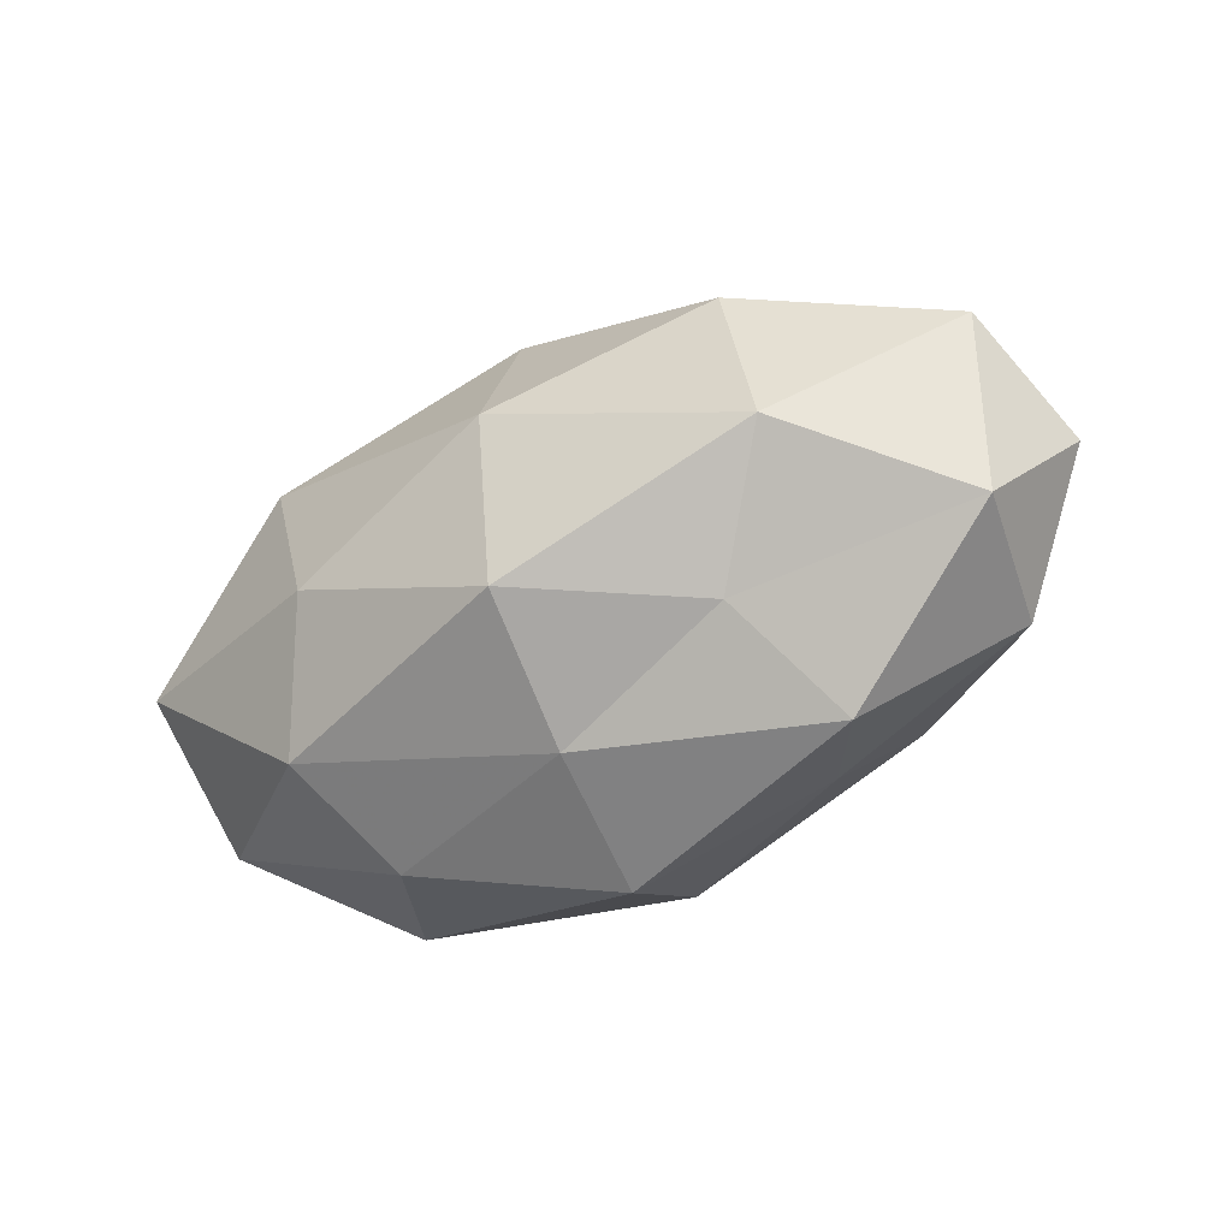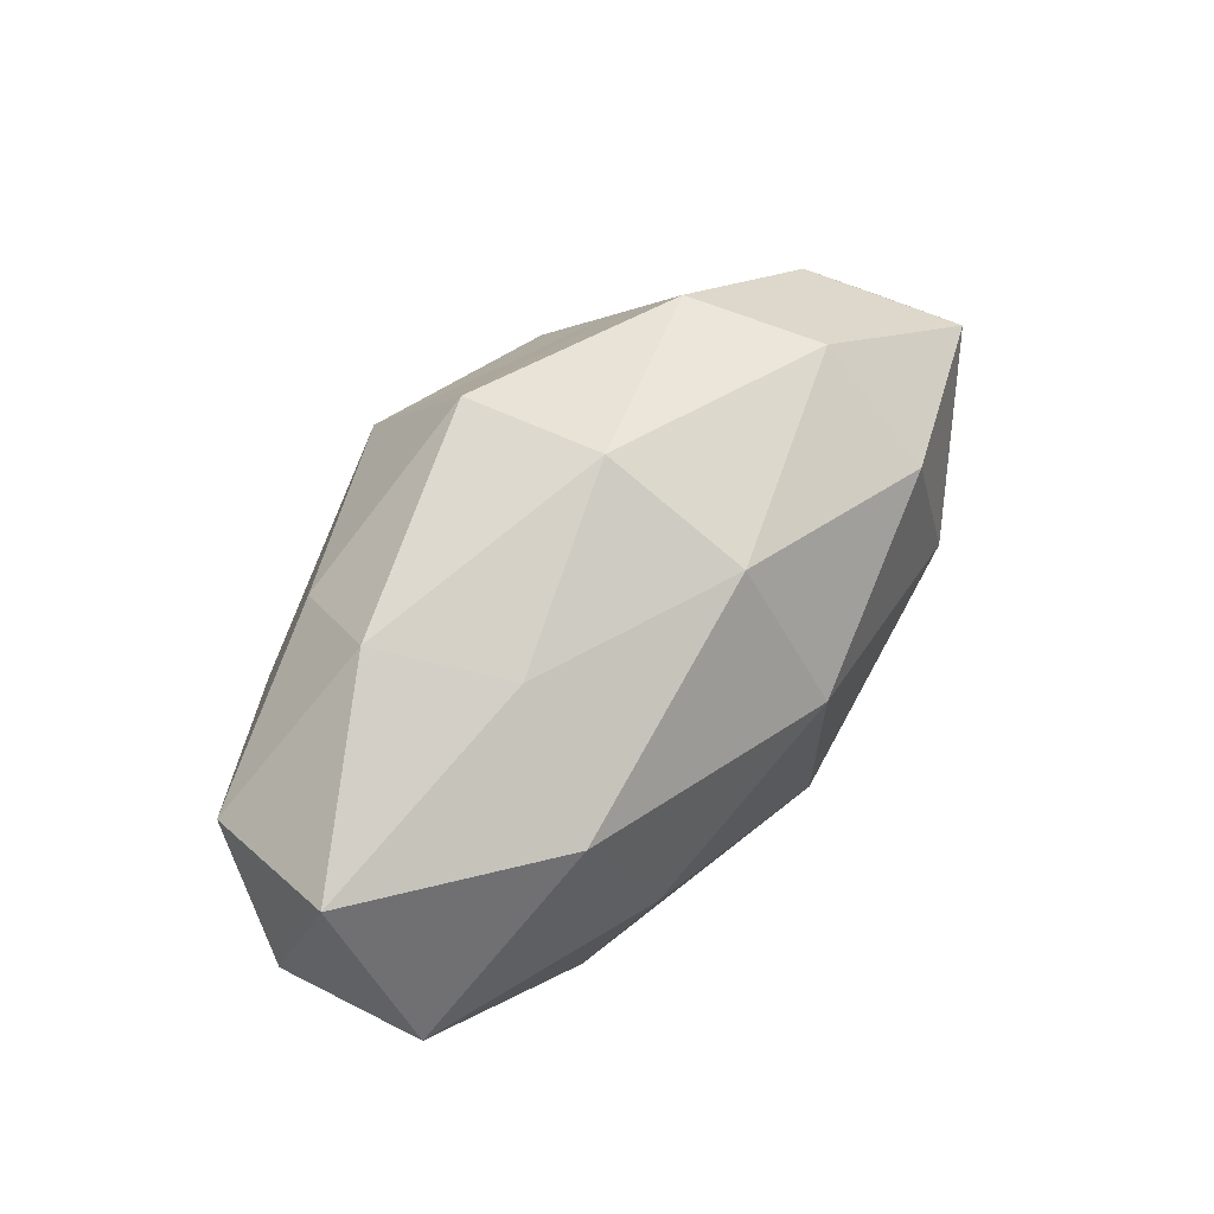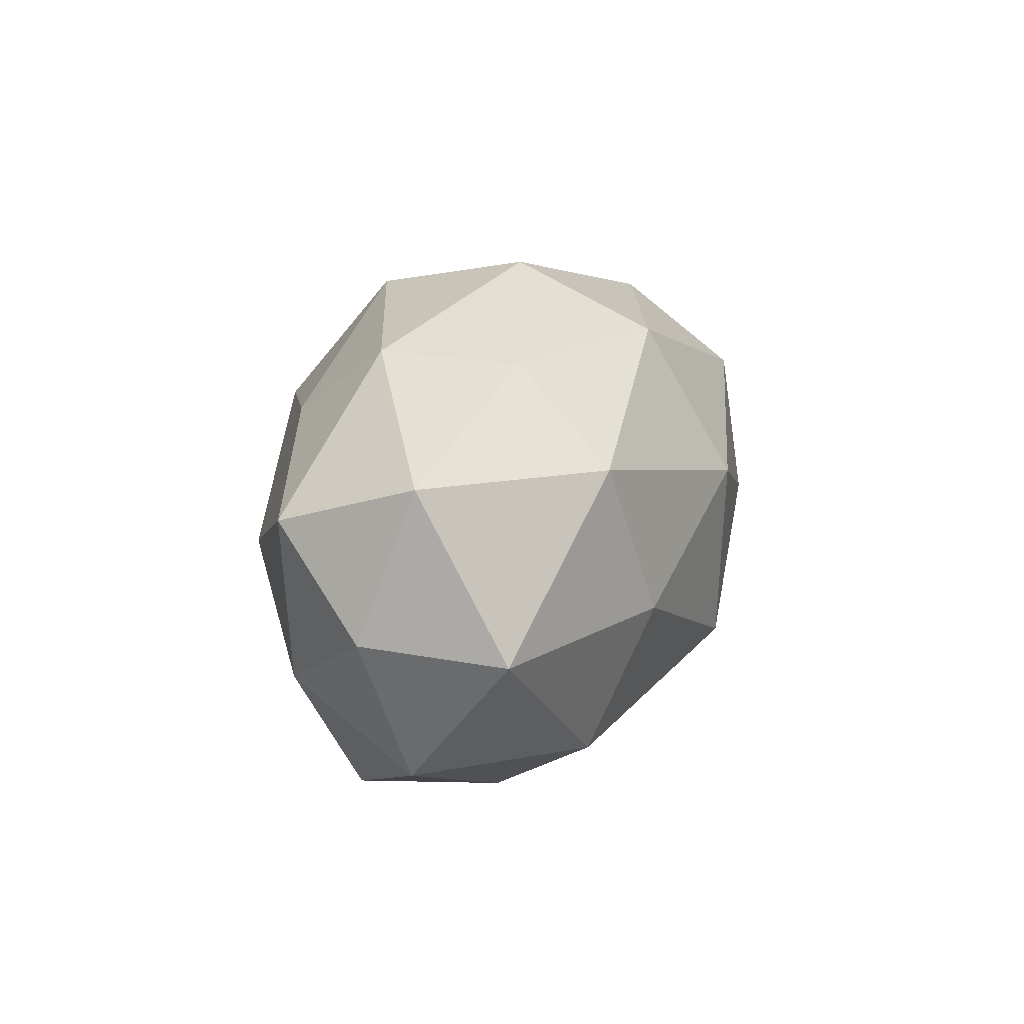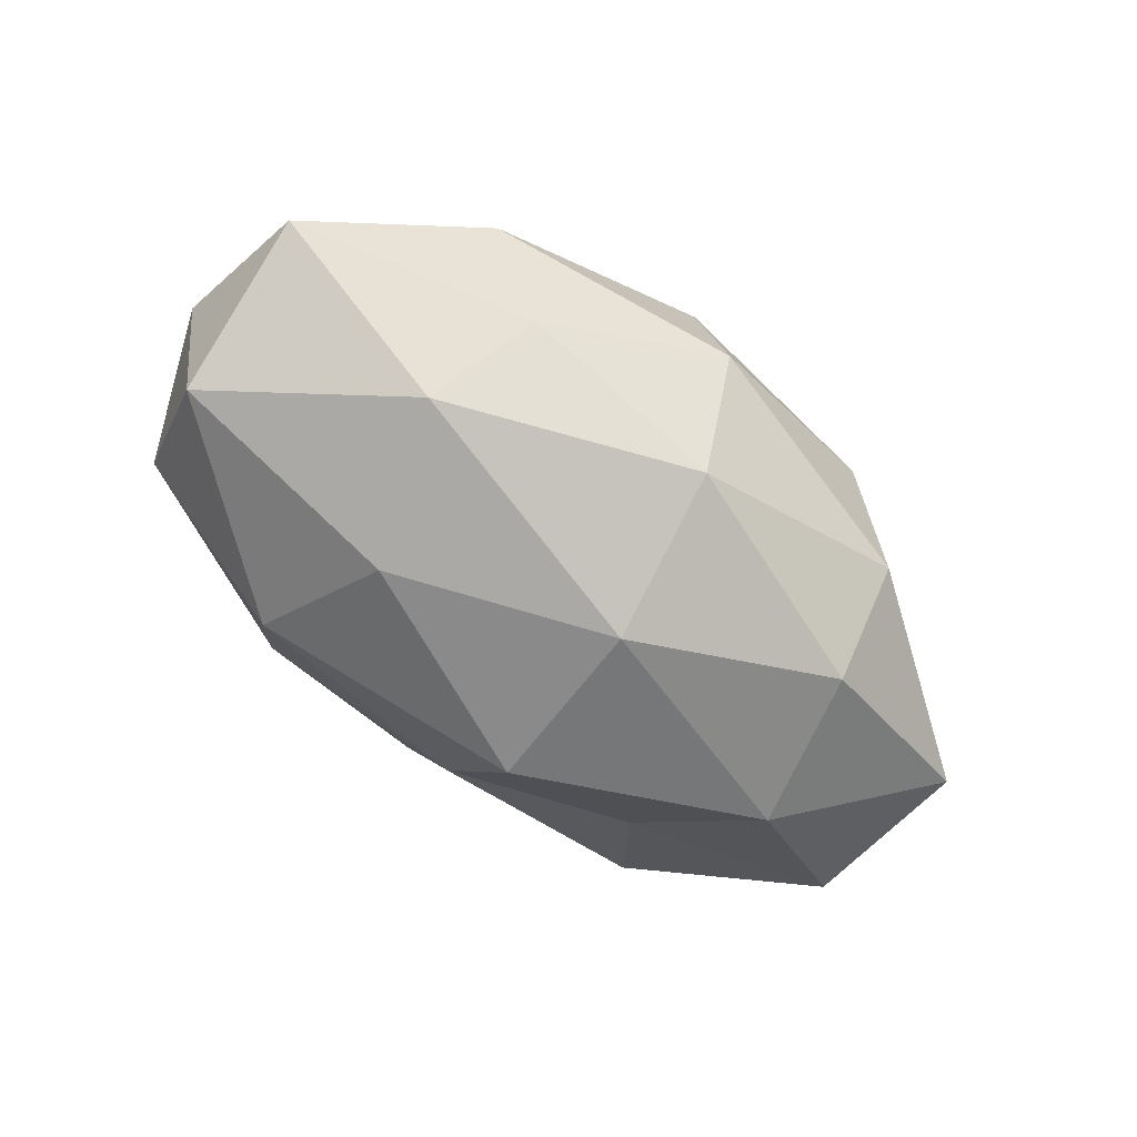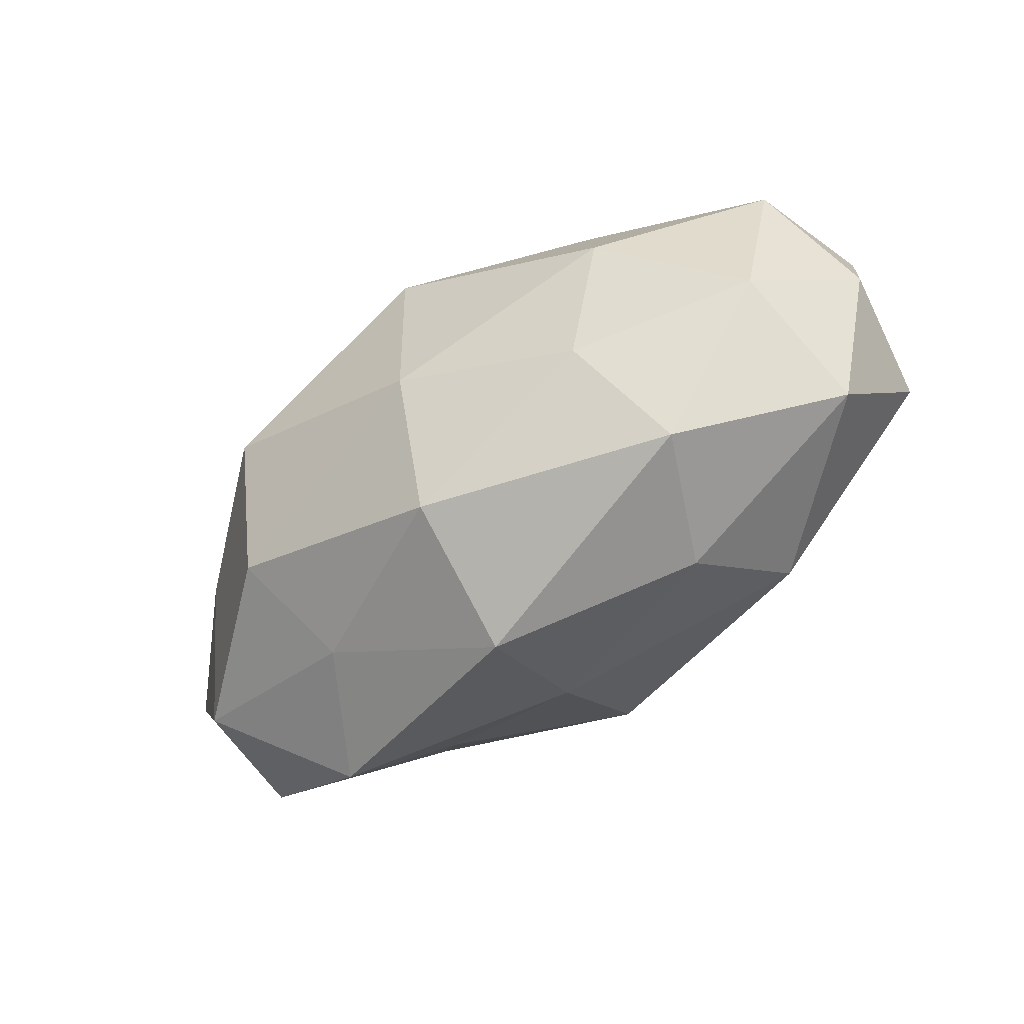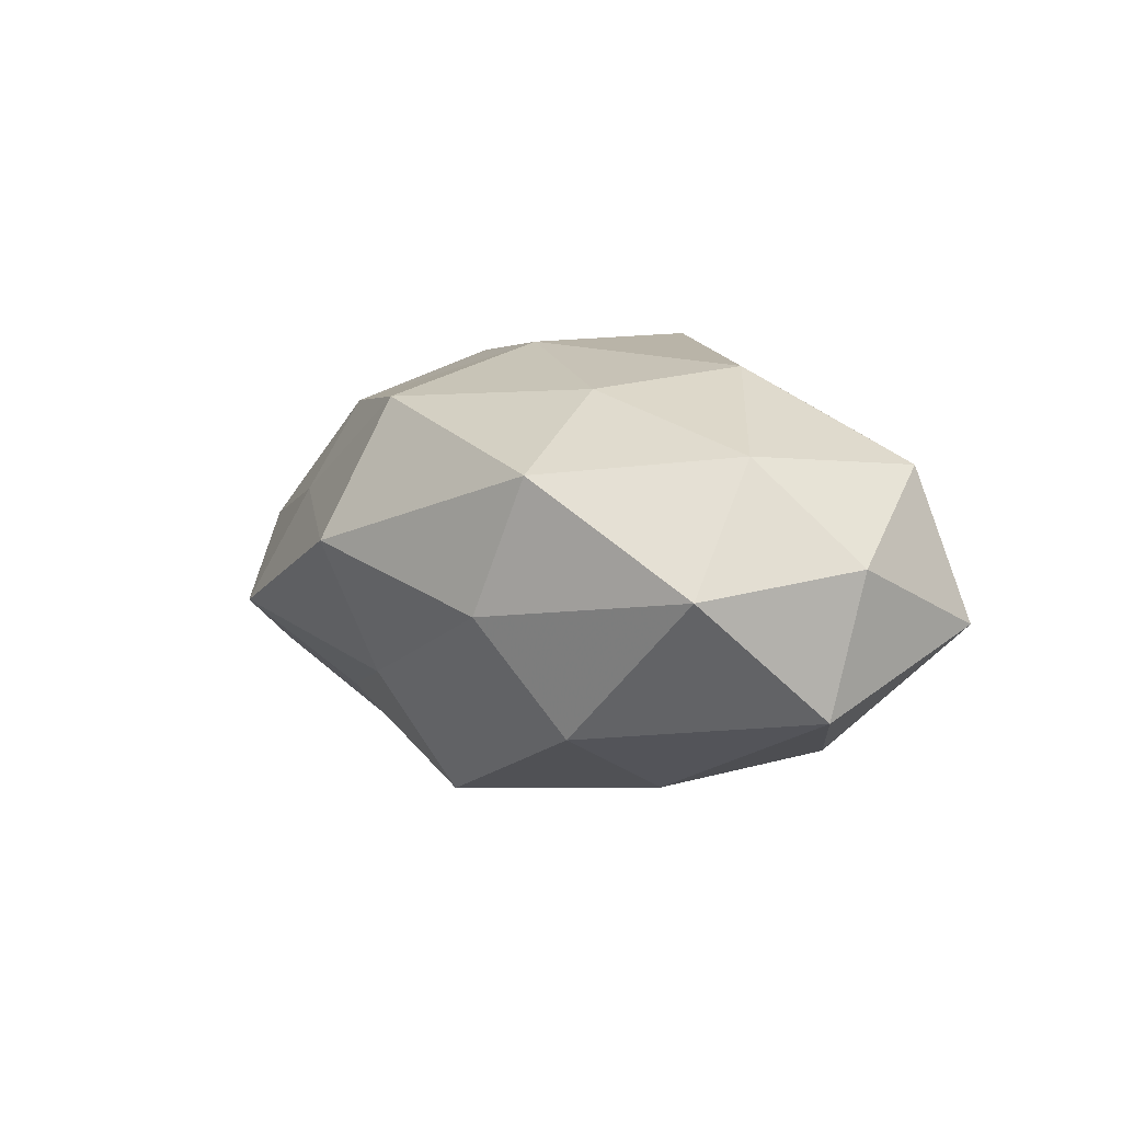
<metadata>
{"format":"obj","ext":"obj","renderer":"f3d","projection":"perspective","resolution":1024,"background":"white","views":[{"elev":-36.0,"azim":-147.9,"up":"+Y"},{"elev":57.5,"azim":128.2,"up":"+Y"},{"elev":15.6,"azim":108.3,"up":"+Y"},{"elev":-64.0,"azim":141.7,"up":"+Z"},{"elev":-59.0,"azim":38.8,"up":"+Y"},{"elev":0.5,"azim":54.2,"up":"+Z"}]}
</metadata>
<code>
v 0.02312 -0.01437 0.02004
v 0.04978 -0.003228 -0.0161
v 0.02294 0.02467 -0.00843
v -0.003041 0.007109 -0.02822
v 0.02216 -0.003945 -0.02521
v -0.04317 0.01638 0.004571
v 0.02923 -0.02799 0.009999
v -0.03236 -0.02812 -0.00441
v 0.04401 -0.009287 0.01198
v 0.002602 0.03015 0.01621
v -0.02432 -0.01705 -0.01517
v -0.05706 0.0006319 0.001564
v -0.02328 -0.02439 0.009734
v 0.02153 -0.02942 -0.005193
v -0.02501 0.003544 0.02872
v 0.04631 -0.01875 -0.003305
v -0.02841 -0.01403 0.02148
v 0.02932 0.001986 0.02297
v -0.00102 0.02517 -0.01789
v 0.03039 0.0268 0.005935
v -0.04278 0.002096 0.01499
v -0.004143 -0.01488 -0.02695
v 0.02937 0.01443 -0.02144
v -0.0001853 -0.02648 0.02001
v 0.0255 0.01807 0.01843
v -0.003352 -0.02639 -0.01233
v 0.003033 0.01466 0.02942
v 0.001044 0.03327 -0.001448
v -0.04754 -0.01542 0.007038
v 0.001609 -0.00711 0.02729
v -0.0023 -0.03475 0.003153
v 0.05332 -0.001249 0.0001184
v -0.02849 0.01616 -0.02175
v -0.05228 0.01004 -0.01209
v -0.02393 0.01698 0.01723
v -0.02297 0.02907 0.006905
v -0.03333 -0.002862 -0.02339
v 0.04829 0.01062 0.01141
v -0.02909 0.02609 -0.007935
v 0.05116 0.01632 -0.006029
v -0.05157 -0.01174 -0.0102
v 0.02695 -0.02078 -0.01856
f 9 1 7
f 9 7 16
f 16 7 14
f 9 18 1
f 12 21 6
f 21 17 15
f 22 4 5
f 2 5 23
f 23 5 4
f 3 23 19
f 23 4 19
f 7 1 24
f 17 13 24
f 25 20 10
f 8 11 26
f 22 26 11
f 10 27 25
f 18 25 27
f 19 28 3
f 20 3 28
f 20 28 10
f 29 8 13
f 29 13 17
f 12 29 21
f 29 17 21
f 15 17 30
f 1 18 30
f 30 24 1
f 17 24 30
f 30 27 15
f 18 27 30
f 13 8 31
f 14 7 31
f 7 24 31
f 31 24 13
f 8 26 31
f 31 26 14
f 32 16 2
f 32 9 16
f 19 4 33
f 12 6 34
f 21 35 6
f 21 15 35
f 35 27 10
f 35 15 27
f 10 28 36
f 6 35 36
f 36 35 10
f 37 4 22
f 11 37 22
f 37 33 4
f 34 33 37
f 38 18 9
f 38 25 18
f 38 20 25
f 32 38 9
f 39 28 19
f 33 39 19
f 6 39 34
f 34 39 33
f 6 36 39
f 39 36 28
f 40 3 20
f 2 23 40
f 40 23 3
f 32 2 40
f 40 20 38
f 32 40 38
f 41 11 8
f 41 8 29
f 12 41 29
f 12 34 41
f 41 37 11
f 34 37 41
f 2 42 5
f 16 42 2
f 16 14 42
f 5 42 22
f 42 14 26
f 42 26 22

</code>
